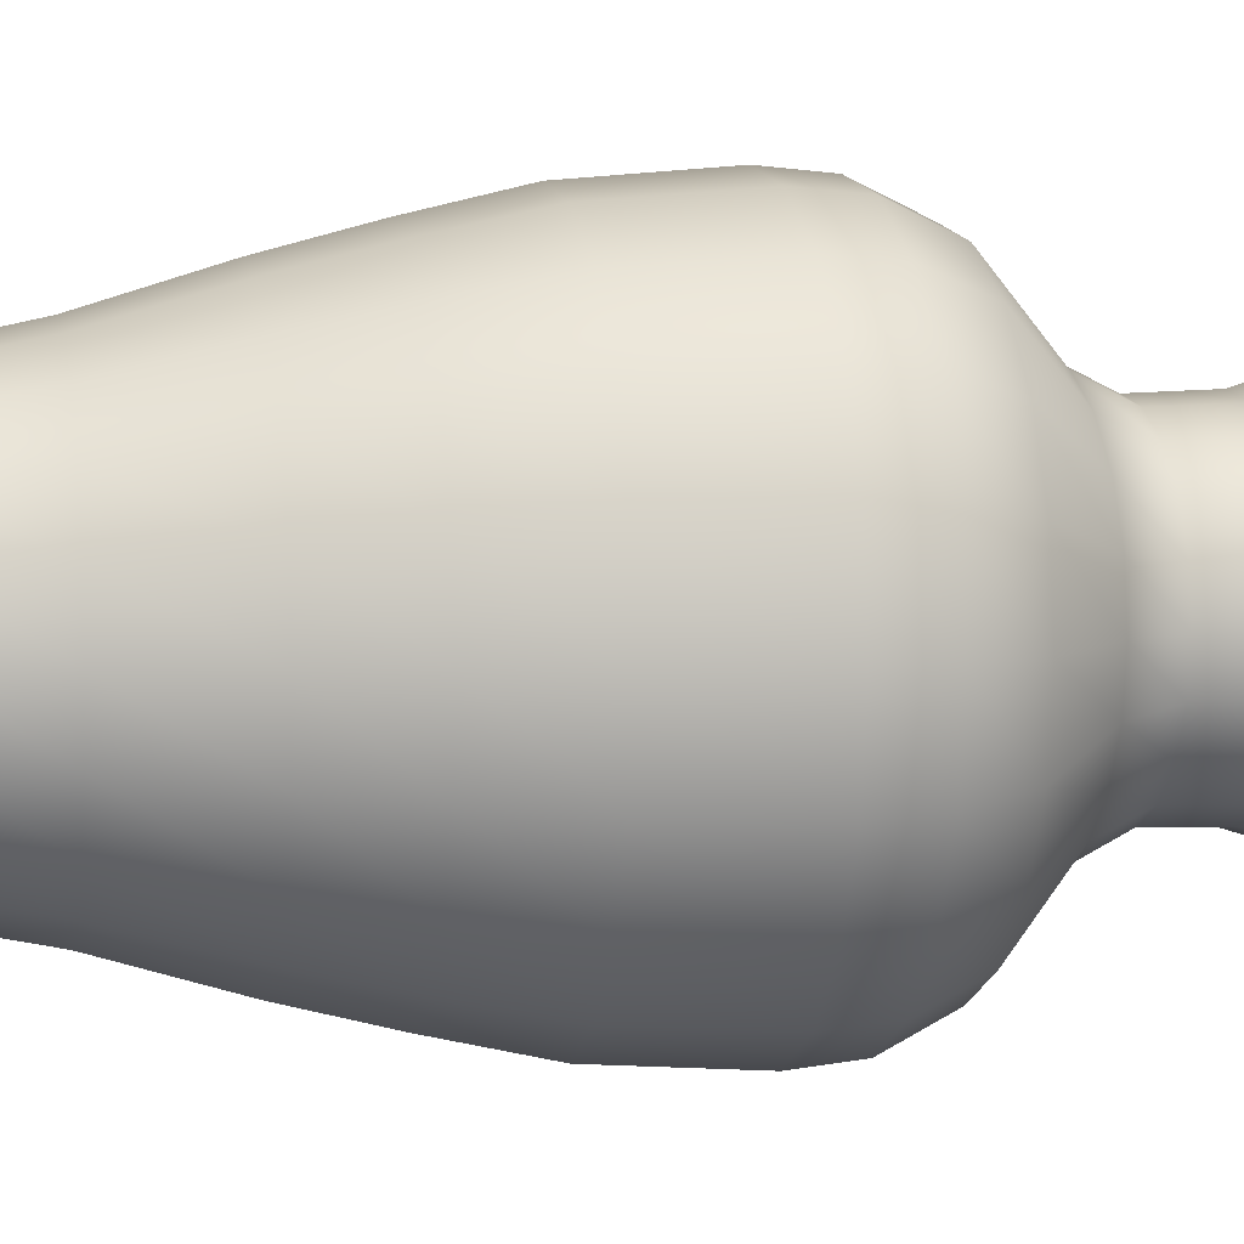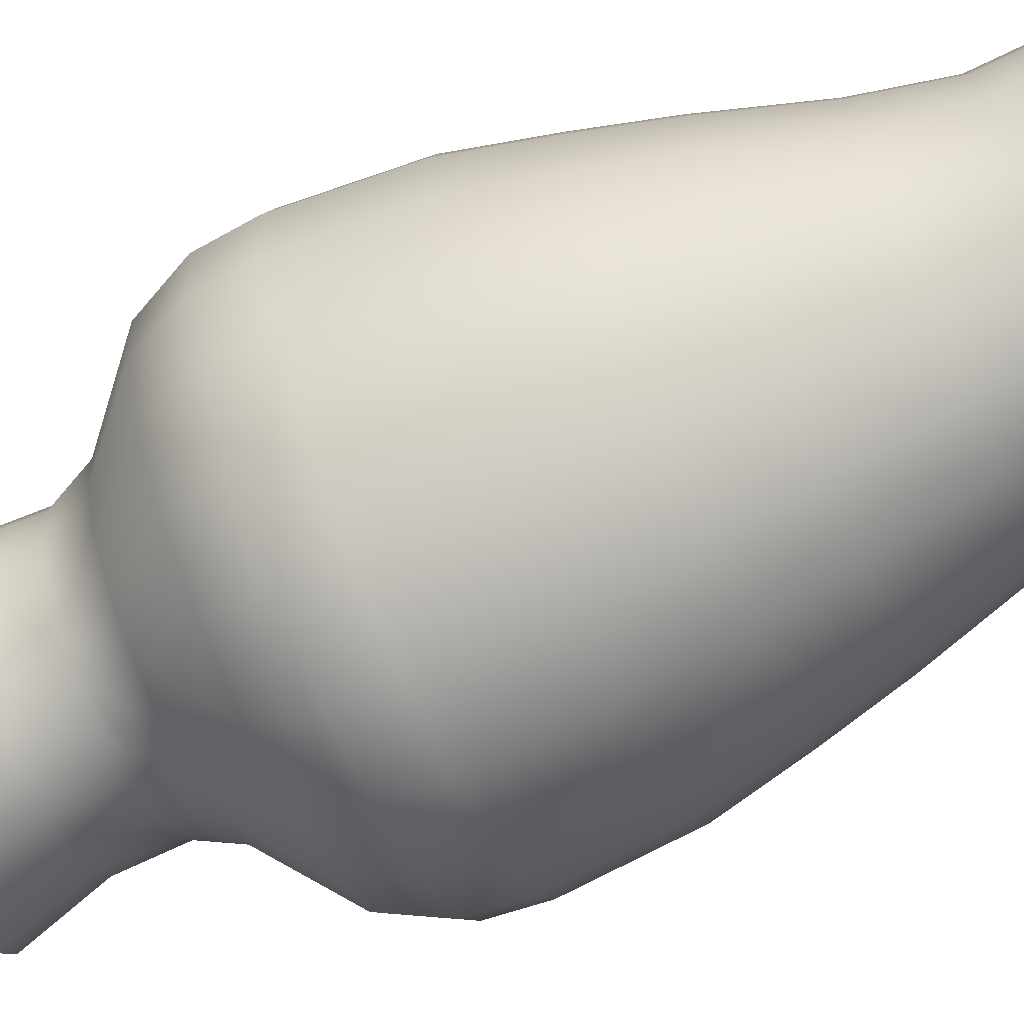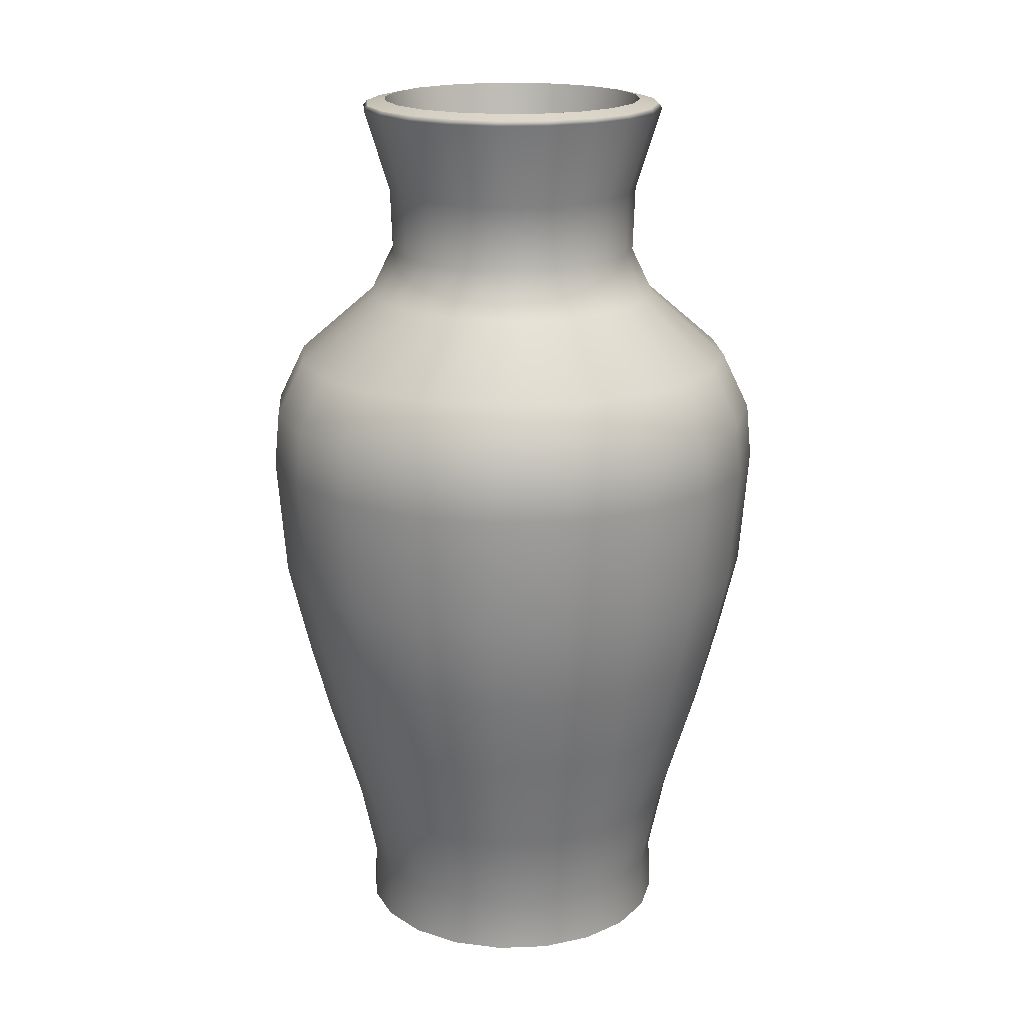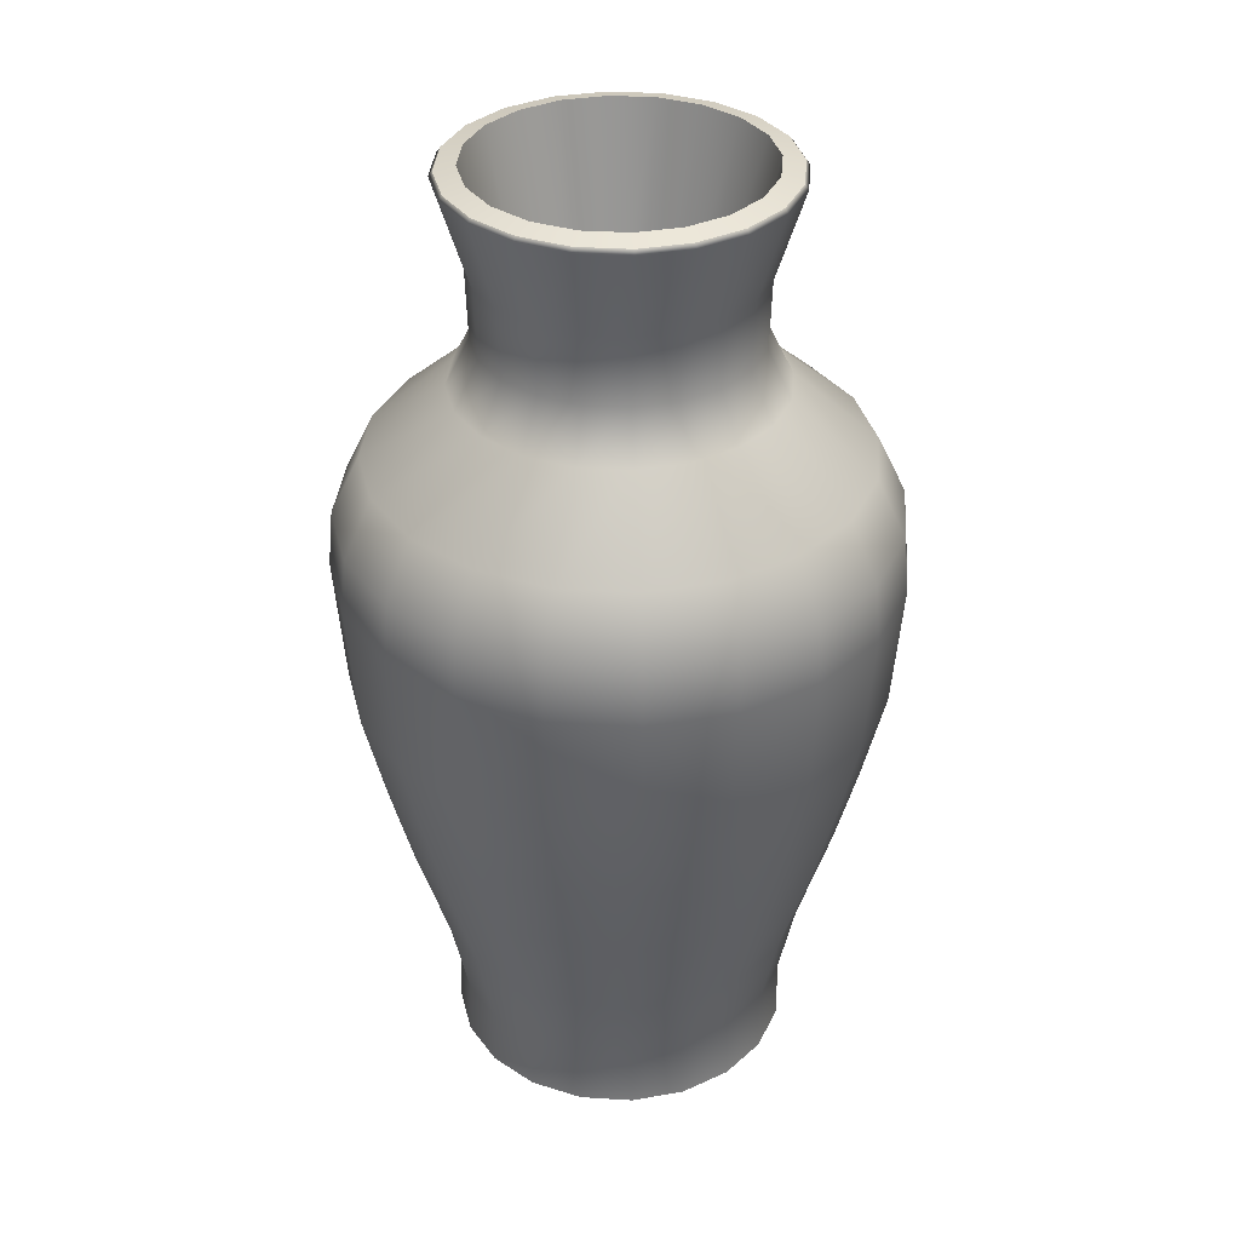
<metadata>
{"format":"obj","ext":"obj","renderer":"f3d","projection":"perspective","resolution":1024,"background":"white","views":[{"elev":5.8,"azim":78.2,"up":"+Z"},{"elev":-73.1,"azim":-66.7,"up":"+Z"},{"elev":18.4,"azim":130.8,"up":"+Y"},{"elev":34.8,"azim":31.8,"up":"+Y"}]}
</metadata>
<code>
g default
v 0.4755 0.01021 -0.1545
v 0.4045 0.01021 -0.2939
v 0.2939 0.01021 -0.4045
v 0.1545 0.01021 -0.4755
v 0 0.01021 -0.5
v -0.1545 0.01021 -0.4755
v -0.2939 0.01021 -0.4045
v -0.4045 0.01021 -0.2939
v -0.4755 0.01021 -0.1545
v -0.5 0.01021 -0
v -0.4755 0.01021 0.1545
v -0.4045 0.01021 0.2939
v -0.2939 0.01021 0.4045
v -0.1545 0.01021 0.4755
v -0 0.01021 0.5
v 0.1545 0.01021 0.4755
v 0.2939 0.01021 0.4045
v 0.4045 0.01021 0.2939
v 0.4755 0.01021 0.1545
v 0.5 0.01021 -0
v 1.738 0.01021 -0.5647
v 1.478 0.01021 -1.074
v 1.074 0.01021 -1.478
v 0.5647 0.01021 -1.738
v 0 0.01021 -1.827
v -0.5647 0.01021 -1.738
v -1.074 0.01021 -1.478
v -1.478 0.01021 -1.074
v -1.738 0.01021 -0.5647
v -1.827 0.01021 0
v -1.738 0.01021 0.5647
v -1.478 0.01021 1.074
v -1.074 0.01021 1.478
v -0.5647 0.01021 1.738
v 0 0.01021 1.827
v 0.5647 0.01021 1.738
v 1.074 0.01021 1.478
v 1.478 0.01021 1.074
v 1.738 0.01021 0.5647
v 1.827 0.01021 0
v 1.641 10.23 -0.5331
v 1.396 10.23 -1.014
v 1.014 10.23 -1.396
v 0.5331 10.23 -1.641
v 0 10.23 -1.725
v -0.5331 10.23 -1.641
v -1.014 10.23 -1.396
v -1.396 10.23 -1.014
v -1.641 10.23 -0.5331
v -1.725 10.23 0
v -1.641 10.23 0.5331
v -1.396 10.23 1.014
v -1.014 10.23 1.396
v -0.5331 10.23 1.641
v 0 10.23 1.725
v 0.5331 10.23 1.641
v 1.014 10.23 1.396
v 1.396 10.23 1.014
v 1.641 10.23 0.5331
v 1.725 10.23 0
v 1.431 10.28 -0.4648
v 1.217 10.28 -0.8842
v 0.8842 10.28 -1.217
v 0.4648 10.28 -1.431
v 0 10.28 -1.504
v -0.4648 10.28 -1.431
v -0.8842 10.28 -1.217
v -1.217 10.28 -0.8842
v -1.431 10.28 -0.4648
v -1.504 10.28 0
v -1.431 10.28 0.4648
v -1.217 10.28 0.8842
v -0.8842 10.28 1.217
v -0.4648 10.28 1.431
v 0 10.28 1.504
v 0.4648 10.28 1.431
v 0.8842 10.28 1.217
v 1.217 10.28 0.8842
v 1.431 10.28 0.4648
v 1.504 10.28 0
v 0 0.01021 0
v -1.459 0.6226 1.06
v -1.715 0.6226 0.5572
v -1.803 0.6226 0
v -1.715 0.6226 -0.5572
v -1.459 0.6226 -1.06
v -1.06 0.6226 -1.459
v -0.5572 0.6226 -1.715
v 0 0.6226 -1.803
v 0.5572 0.6226 -1.715
v 1.06 0.6226 -1.459
v 1.459 0.6226 -1.06
v 1.715 0.6226 -0.5572
v 1.803 0.6226 0
v 1.715 0.6226 0.5572
v 1.459 0.6226 1.06
v 1.06 0.6226 1.459
v 0.5572 0.6226 1.715
v 0 0.6226 1.803
v -0.5572 0.6226 1.715
v -1.06 0.6226 1.459
v -1.616 1.543 1.174
v -1.9 1.543 0.6174
v -1.998 1.543 0
v -1.9 1.543 -0.6174
v -1.616 1.543 -1.174
v -1.174 1.543 -1.616
v -0.6174 1.543 -1.9
v 0 1.543 -1.998
v 0.6174 1.543 -1.9
v 1.174 1.543 -1.616
v 1.616 1.543 -1.174
v 1.9 1.543 -0.6174
v 1.998 1.543 0
v 1.9 1.543 0.6174
v 1.616 1.543 1.174
v 1.174 1.543 1.616
v 0.6174 1.543 1.9
v 0 1.543 1.998
v -0.6174 1.543 1.9
v -1.174 1.543 1.616
v -1.384 2.707 1.905
v -1.905 2.707 1.384
v -2.24 2.707 0.7277
v -2.355 2.707 0
v -2.24 2.707 -0.7277
v -1.905 2.707 -1.384
v -1.384 2.707 -1.905
v -0.7277 2.707 -2.24
v 0 2.707 -2.355
v 0.7277 2.707 -2.24
v 1.384 2.707 -1.905
v 1.905 2.707 -1.384
v 2.24 2.707 -0.7277
v 2.355 2.707 0
v 2.24 2.707 0.7277
v 1.905 2.707 1.384
v 1.384 2.707 1.905
v 0.7277 2.707 2.24
v 0 2.707 2.355
v -0.7277 2.707 2.24
v -2.102 3.628 1.527
v -2.471 3.628 0.8029
v -2.598 3.628 0
v -2.471 3.628 -0.8029
v -2.102 3.628 -1.527
v -1.527 3.628 -2.102
v -0.8029 3.628 -2.471
v 0 3.628 -2.598
v 0.8029 3.628 -2.471
v 1.527 3.628 -2.102
v 2.102 3.628 -1.527
v 2.471 3.628 -0.8029
v 2.598 3.628 0
v 2.471 3.628 0.8029
v 2.102 3.628 1.527
v 1.527 3.628 2.102
v 0.8029 3.628 2.471
v 0 3.628 2.598
v -0.8029 3.628 2.471
v -1.527 3.628 2.102
v -2.292 4.629 1.665
v -2.695 4.629 0.8756
v -2.833 4.629 0
v -2.695 4.629 -0.8756
v -2.292 4.629 -1.665
v -1.665 4.629 -2.292
v -0.8756 4.629 -2.695
v 0 4.629 -2.833
v 0.8756 4.629 -2.695
v 1.665 4.629 -2.292
v 2.292 4.629 -1.665
v 2.695 4.629 -0.8756
v 2.833 4.629 0
v 2.695 4.629 0.8756
v 2.292 4.629 1.665
v 1.665 4.629 2.292
v 0.8756 4.629 2.695
v 0 4.629 2.833
v -0.8756 4.629 2.695
v -1.665 4.629 2.292
v -1.727 5.983 2.378
v -2.378 5.983 1.727
v -2.795 5.983 0.9082
v -2.939 5.983 0
v -2.795 5.983 -0.9082
v -2.378 5.983 -1.727
v -1.727 5.983 -2.378
v -0.9082 5.983 -2.795
v 0 5.983 -2.939
v 0.9082 5.983 -2.795
v 1.727 5.983 -2.378
v 2.378 5.983 -1.727
v 2.795 5.983 -0.9082
v 2.939 5.983 0
v 2.795 5.983 0.9082
v 2.378 5.983 1.727
v 1.727 5.983 2.378
v 0.9082 5.983 2.795
v 0 5.983 2.939
v -0.9082 5.983 2.795
v -1.513 7.228 2.082
v -2.082 7.228 1.513
v -2.448 7.228 0.7954
v -2.574 7.228 0
v -2.448 7.228 -0.7954
v -2.082 7.228 -1.513
v -1.513 7.228 -2.082
v -0.7954 7.228 -2.448
v 0 7.228 -2.574
v 0.7954 7.228 -2.448
v 1.513 7.228 -2.082
v 2.082 7.228 -1.513
v 2.448 7.228 -0.7954
v 2.574 7.228 0
v 2.448 7.228 0.7954
v 2.082 7.228 1.513
v 1.513 7.228 2.082
v 0.7954 7.228 2.448
v 0 7.228 2.574
v -0.7954 7.228 2.448
v -0.5246 7.986 1.615
v -0.9979 7.986 1.373
v -1.373 7.986 0.9979
v -1.615 7.986 0.5246
v -1.698 7.986 0
v -1.615 7.986 -0.5246
v -1.373 7.986 -0.9979
v -0.9979 7.986 -1.373
v -0.5246 7.986 -1.615
v 0 7.986 -1.698
v 0.5246 7.986 -1.615
v 0.9979 7.986 -1.373
v 1.373 7.986 -0.9979
v 1.615 7.986 -0.5246
v 1.698 7.986 0
v 1.615 7.986 0.5246
v 1.373 7.986 0.9979
v 0.9979 7.986 1.373
v 0.5246 7.986 1.615
v 0 7.986 1.698
v -0.4469 8.5 1.375
v -0.8501 8.5 1.17
v -1.17 8.5 0.8501
v -1.375 8.5 0.4469
v -1.446 8.5 0
v -1.375 8.5 -0.4469
v -1.17 8.5 -0.8501
v -0.8501 8.5 -1.17
v -0.4469 8.5 -1.375
v 0 8.5 -1.446
v 0.4469 8.5 -1.375
v 0.8501 8.5 -1.17
v 1.17 8.5 -0.8501
v 1.375 8.5 -0.4469
v 1.446 8.5 0
v 1.375 8.5 0.4469
v 1.17 8.5 0.8501
v 0.8501 8.5 1.17
v 0.4469 8.5 1.375
v 0 8.5 1.446
v -0.4544 9.231 1.399
v -0.8644 9.231 1.19
v -1.19 9.231 0.8644
v -1.399 9.231 0.4544
v -1.471 9.231 0
v -1.399 9.231 -0.4544
v -1.19 9.231 -0.8644
v -0.8644 9.231 -1.19
v -0.4544 9.231 -1.399
v 0 9.231 -1.471
v 0.4544 9.231 -1.399
v 0.8644 9.231 -1.19
v 1.19 9.231 -0.8644
v 1.399 9.231 -0.4544
v 1.471 9.231 0
v 1.399 9.231 0.4544
v 1.19 9.231 0.8644
v 0.8644 9.231 1.19
v 0.4544 9.231 1.399
v 0 9.231 1.471
v -1.694 6.593 2.331
v -2.331 6.593 1.694
v -2.741 6.593 0.8905
v -2.882 6.593 0
v -2.741 6.593 -0.8905
v -2.331 6.593 -1.694
v -1.694 6.593 -2.331
v -0.8905 6.593 -2.741
v 0 6.593 -2.882
v 0.8905 6.593 -2.741
v 1.694 6.593 -2.331
v 2.331 6.593 -1.694
v 2.741 6.593 -0.8905
v 2.882 6.593 0
v 2.741 6.593 0.8905
v 2.331 6.593 1.694
v 1.694 6.593 2.331
v 0.8905 6.593 2.741
v 0 6.593 2.882
v -0.8905 6.593 2.741
v 0.5451 10.18 1.678
v 0 10.18 1.764
v -0.5451 10.18 1.678
v -1.037 10.18 1.427
v -1.427 10.18 1.037
v -1.678 10.18 0.5451
v -1.764 10.18 0
v -1.678 10.18 -0.5451
v -1.427 10.18 -1.037
v -1.037 10.18 -1.427
v -0.5451 10.18 -1.678
v 0 10.18 -1.764
v 0.5451 10.18 -1.678
v 1.037 10.18 -1.427
v 1.427 10.18 -1.037
v 1.678 10.18 -0.5451
v 1.764 10.18 0
v 1.678 10.18 0.5451
v 1.427 10.18 1.037
v 1.037 10.18 1.427
v 0.9421 7.993 -0.3061
v 0.8014 7.993 -0.5822
v 0.5822 7.993 -0.8014
v 0.3061 7.993 -0.9421
v 1e-06 7.993 -0.9906
v -0.3061 7.993 -0.9421
v -0.5822 7.993 -0.8014
v -0.8014 7.993 -0.5822
v -0.9421 7.993 -0.3061
v -0.9906 7.993 0
v -0.9421 7.993 0.3061
v -0.8014 7.993 0.5822
v -0.5822 7.993 0.8014
v -0.3061 7.993 0.9421
v -1e-06 7.993 0.9906
v 0.3061 7.993 0.9421
v 0.5822 7.993 0.8014
v 0.8014 7.993 0.5822
v 0.9421 7.993 0.3061
v 0.9906 7.993 0
g Vase
f 1 2 22 21
f 2 3 23 22
f 3 4 24 23
f 4 5 25 24
f 5 6 26 25
f 6 7 27 26
f 7 8 28 27
f 8 9 29 28
f 9 10 30 29
f 10 11 31 30
f 11 12 32 31
f 12 13 33 32
f 13 14 34 33
f 14 15 35 34
f 15 16 36 35
f 16 17 37 36
f 17 18 38 37
f 18 19 39 38
f 19 20 40 39
f 20 1 21 40
f 21 22 92 93
f 22 23 91 92
f 23 24 90 91
f 24 25 89 90
f 25 26 88 89
f 26 27 87 88
f 27 28 86 87
f 28 29 85 86
f 29 30 84 85
f 30 31 83 84
f 31 32 82 83
f 32 33 101 82
f 33 34 100 101
f 34 35 99 100
f 35 36 98 99
f 36 37 97 98
f 37 38 96 97
f 38 39 95 96
f 39 40 94 95
f 40 21 93 94
f 41 42 62 61
f 42 43 63 62
f 43 44 64 63
f 44 45 65 64
f 45 46 66 65
f 46 47 67 66
f 47 48 68 67
f 48 49 69 68
f 49 50 70 69
f 50 51 71 70
f 51 52 72 71
f 52 53 73 72
f 53 54 74 73
f 54 55 75 74
f 55 56 76 75
f 56 57 77 76
f 57 58 78 77
f 58 59 79 78
f 59 60 80 79
f 60 41 61 80
f 2 1 81
f 3 2 81
f 4 3 81
f 5 4 81
f 6 5 81
f 7 6 81
f 8 7 81
f 9 8 81
f 10 9 81
f 11 10 81
f 12 11 81
f 13 12 81
f 14 13 81
f 15 14 81
f 16 15 81
f 17 16 81
f 18 17 81
f 19 18 81
f 20 19 81
f 1 20 81
f 83 82 102 103
f 84 83 103 104
f 85 84 104 105
f 86 85 105 106
f 87 86 106 107
f 88 87 107 108
f 89 88 108 109
f 90 89 109 110
f 91 90 110 111
f 92 91 111 112
f 93 92 112 113
f 94 93 113 114
f 95 94 114 115
f 96 95 115 116
f 97 96 116 117
f 98 97 117 118
f 99 98 118 119
f 100 99 119 120
f 101 100 120 121
f 82 101 121 102
f 103 102 123 124
f 104 103 124 125
f 105 104 125 126
f 106 105 126 127
f 107 106 127 128
f 108 107 128 129
f 109 108 129 130
f 110 109 130 131
f 111 110 131 132
f 112 111 132 133
f 113 112 133 134
f 114 113 134 135
f 115 114 135 136
f 116 115 136 137
f 117 116 137 138
f 118 117 138 139
f 119 118 139 140
f 120 119 140 141
f 121 120 141 122
f 102 121 122 123
f 123 122 161 142
f 124 123 142 143
f 125 124 143 144
f 126 125 144 145
f 127 126 145 146
f 128 127 146 147
f 129 128 147 148
f 130 129 148 149
f 131 130 149 150
f 132 131 150 151
f 133 132 151 152
f 134 133 152 153
f 135 134 153 154
f 136 135 154 155
f 137 136 155 156
f 138 137 156 157
f 139 138 157 158
f 140 139 158 159
f 141 140 159 160
f 122 141 160 161
f 143 142 162 163
f 144 143 163 164
f 145 144 164 165
f 146 145 165 166
f 147 146 166 167
f 148 147 167 168
f 149 148 168 169
f 150 149 169 170
f 151 150 170 171
f 152 151 171 172
f 153 152 172 173
f 154 153 173 174
f 155 154 174 175
f 156 155 175 176
f 157 156 176 177
f 158 157 177 178
f 159 158 178 179
f 160 159 179 180
f 161 160 180 181
f 142 161 181 162
f 163 162 183 184
f 164 163 184 185
f 165 164 185 186
f 166 165 186 187
f 167 166 187 188
f 168 167 188 189
f 169 168 189 190
f 170 169 190 191
f 171 170 191 192
f 172 171 192 193
f 173 172 193 194
f 174 173 194 195
f 175 174 195 196
f 176 175 196 197
f 177 176 197 198
f 178 177 198 199
f 179 178 199 200
f 180 179 200 201
f 181 180 201 182
f 162 181 182 183
f 183 182 282 283
f 184 183 283 284
f 185 184 284 285
f 186 185 285 286
f 187 186 286 287
f 188 187 287 288
f 189 188 288 289
f 190 189 289 290
f 191 190 290 291
f 192 191 291 292
f 193 192 292 293
f 194 193 293 294
f 195 194 294 295
f 196 195 295 296
f 197 196 296 297
f 198 197 297 298
f 199 198 298 299
f 200 199 299 300
f 201 200 300 301
f 182 201 301 282
f 203 202 223 224
f 204 203 224 225
f 205 204 225 226
f 206 205 226 227
f 207 206 227 228
f 208 207 228 229
f 209 208 229 230
f 210 209 230 231
f 211 210 231 232
f 212 211 232 233
f 213 212 233 234
f 214 213 234 235
f 215 214 235 236
f 216 215 236 237
f 217 216 237 238
f 218 217 238 239
f 219 218 239 240
f 220 219 240 241
f 221 220 241 222
f 202 221 222 223
f 223 222 242 243
f 224 223 243 244
f 225 224 244 245
f 226 225 245 246
f 227 226 246 247
f 228 227 247 248
f 229 228 248 249
f 230 229 249 250
f 231 230 250 251
f 232 231 251 252
f 233 232 252 253
f 234 233 253 254
f 235 234 254 255
f 236 235 255 256
f 237 236 256 257
f 238 237 257 258
f 239 238 258 259
f 240 239 259 260
f 241 240 260 261
f 222 241 261 242
f 243 242 262 263
f 244 243 263 264
f 245 244 264 265
f 246 245 265 266
f 247 246 266 267
f 248 247 267 268
f 249 248 268 269
f 250 249 269 270
f 251 250 270 271
f 252 251 271 272
f 253 252 272 273
f 254 253 273 274
f 255 254 274 275
f 256 255 275 276
f 257 256 276 277
f 258 257 277 278
f 259 258 278 279
f 260 259 279 280
f 261 260 280 281
f 242 261 281 262
f 263 262 304 305
f 264 263 305 306
f 265 264 306 307
f 266 265 307 308
f 267 266 308 309
f 268 267 309 310
f 269 268 310 311
f 270 269 311 312
f 271 270 312 313
f 272 271 313 314
f 273 272 314 315
f 274 273 315 316
f 275 274 316 317
f 276 275 317 318
f 277 276 318 319
f 278 277 319 320
f 279 278 320 321
f 280 279 321 302
f 281 280 302 303
f 262 281 303 304
f 283 282 202 203
f 284 283 203 204
f 285 284 204 205
f 286 285 205 206
f 287 286 206 207
f 288 287 207 208
f 289 288 208 209
f 290 289 209 210
f 291 290 210 211
f 292 291 211 212
f 293 292 212 213
f 294 293 213 214
f 295 294 214 215
f 296 295 215 216
f 297 296 216 217
f 298 297 217 218
f 299 298 218 219
f 300 299 219 220
f 301 300 220 221
f 282 301 221 202
f 303 302 56 55
f 304 303 55 54
f 305 304 54 53
f 306 305 53 52
f 307 306 52 51
f 308 307 51 50
f 309 308 50 49
f 310 309 49 48
f 311 310 48 47
f 312 311 47 46
f 313 312 46 45
f 314 313 45 44
f 315 314 44 43
f 316 315 43 42
f 317 316 42 41
f 318 317 41 60
f 319 318 60 59
f 320 319 59 58
f 321 320 58 57
f 302 321 57 56
f 61 62 323 322
f 62 63 324 323
f 63 64 325 324
f 64 65 326 325
f 65 66 327 326
f 66 67 328 327
f 67 68 329 328
f 68 69 330 329
f 69 70 331 330
f 70 71 332 331
f 71 72 333 332
f 72 73 334 333
f 73 74 335 334
f 74 75 336 335
f 75 76 337 336
f 76 77 338 337
f 77 78 339 338
f 78 79 340 339
f 79 80 341 340
f 80 61 322 341

</code>
